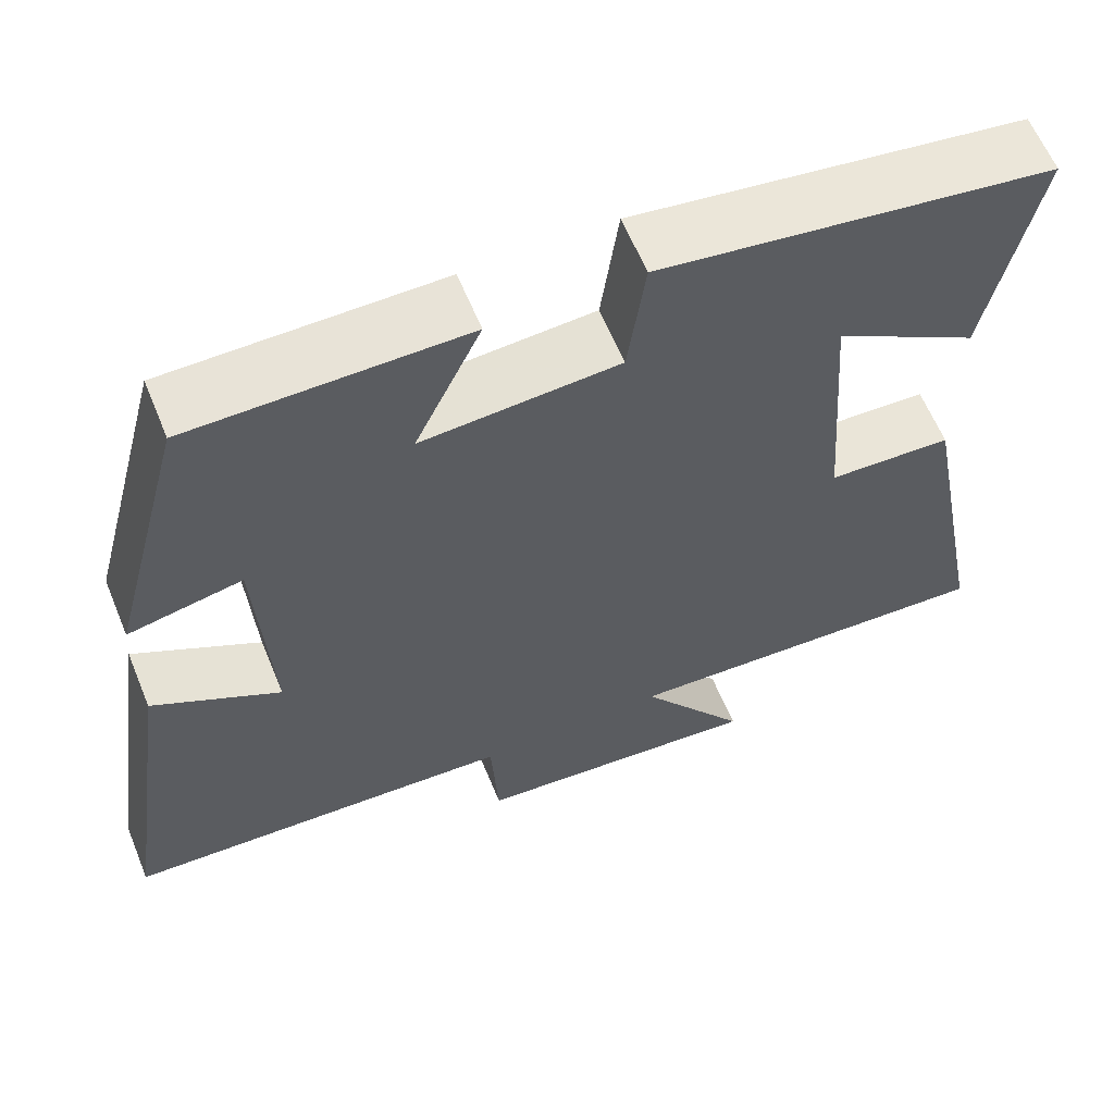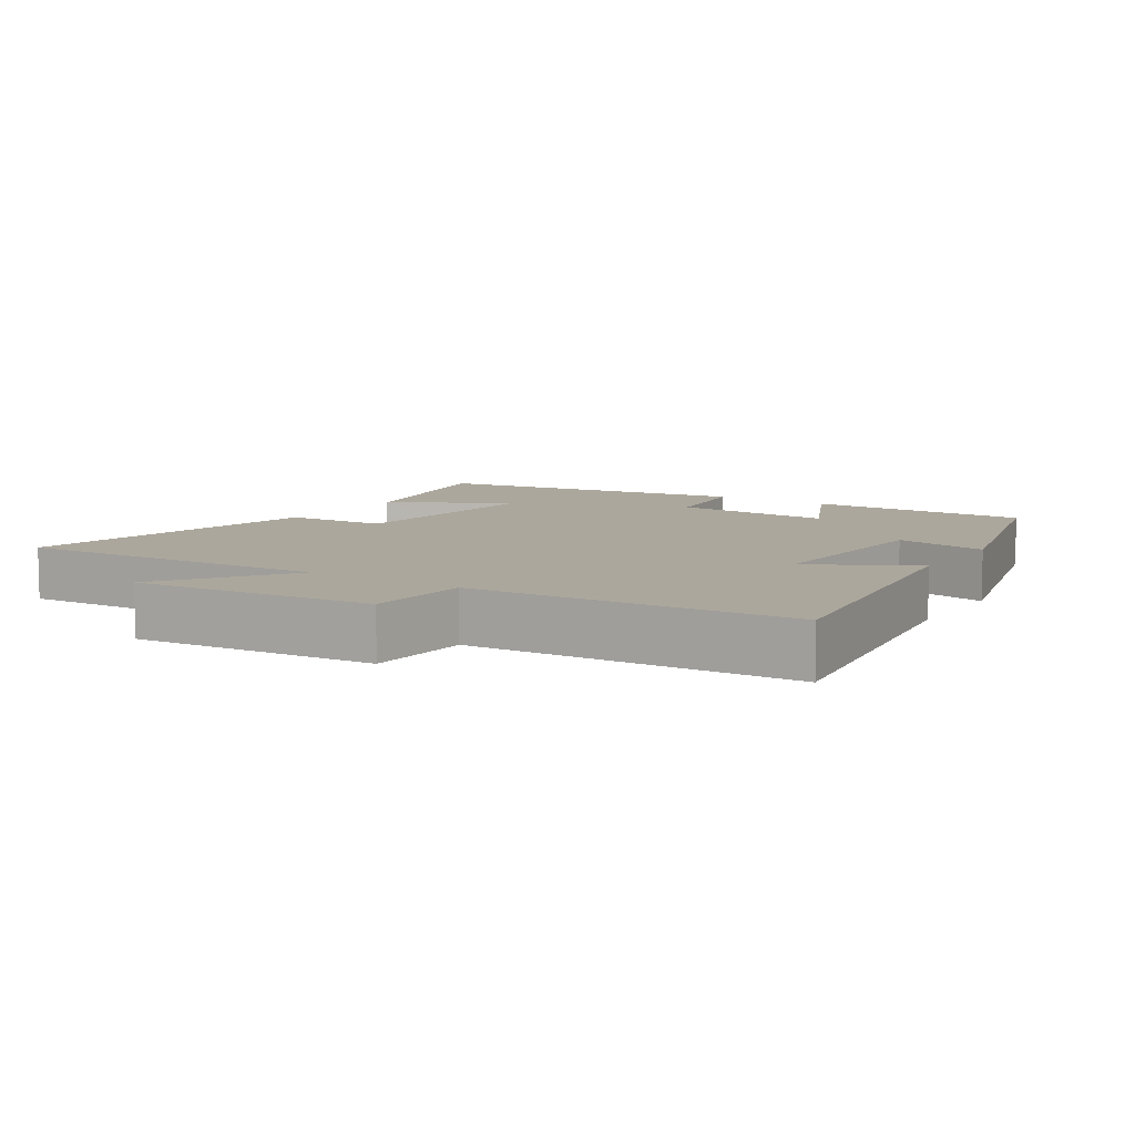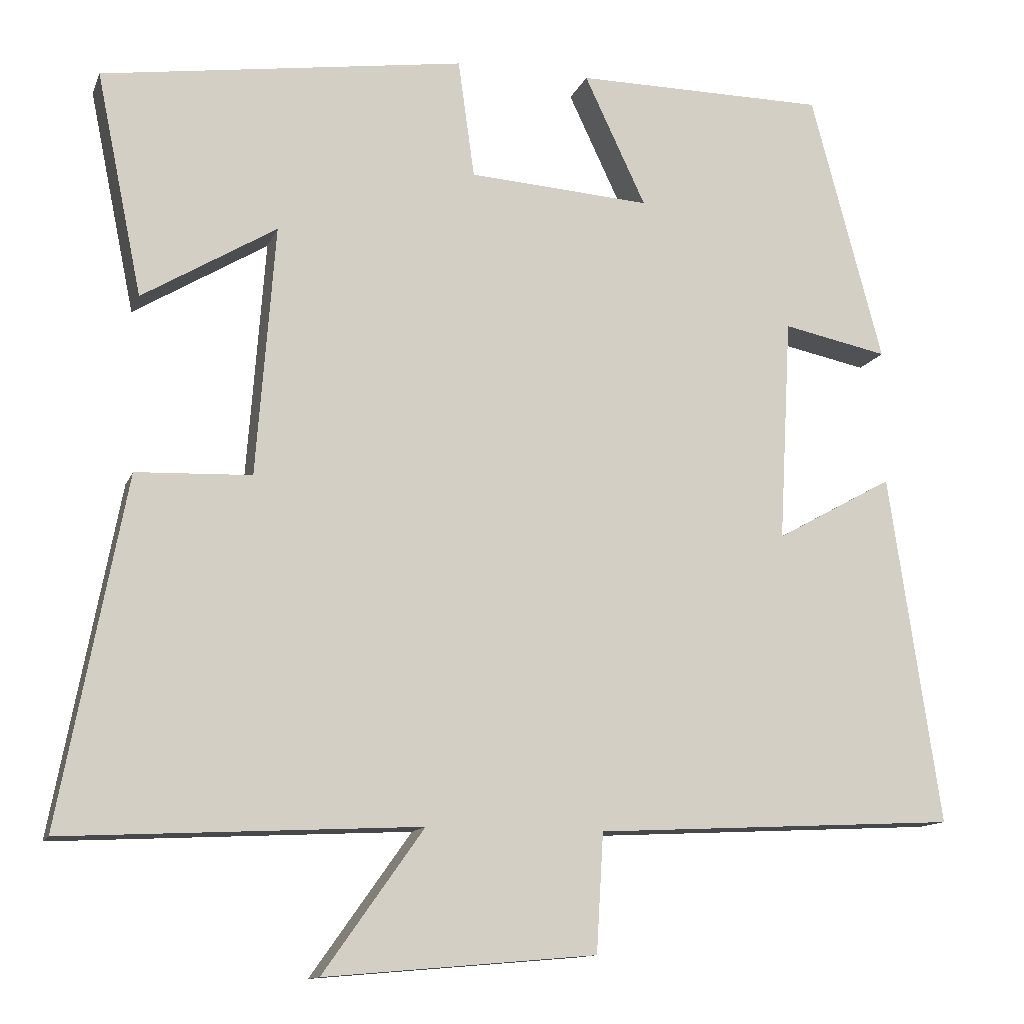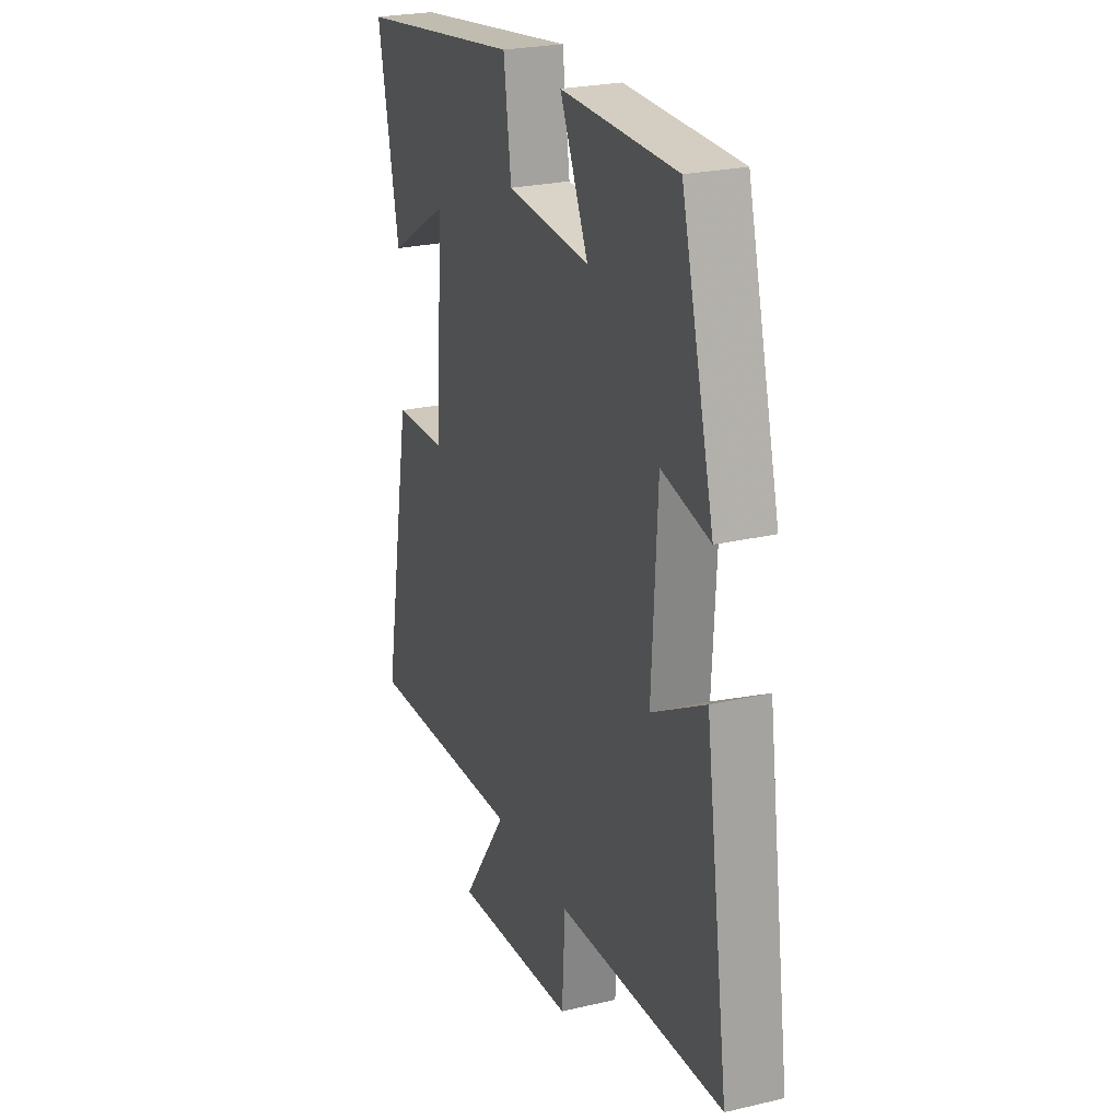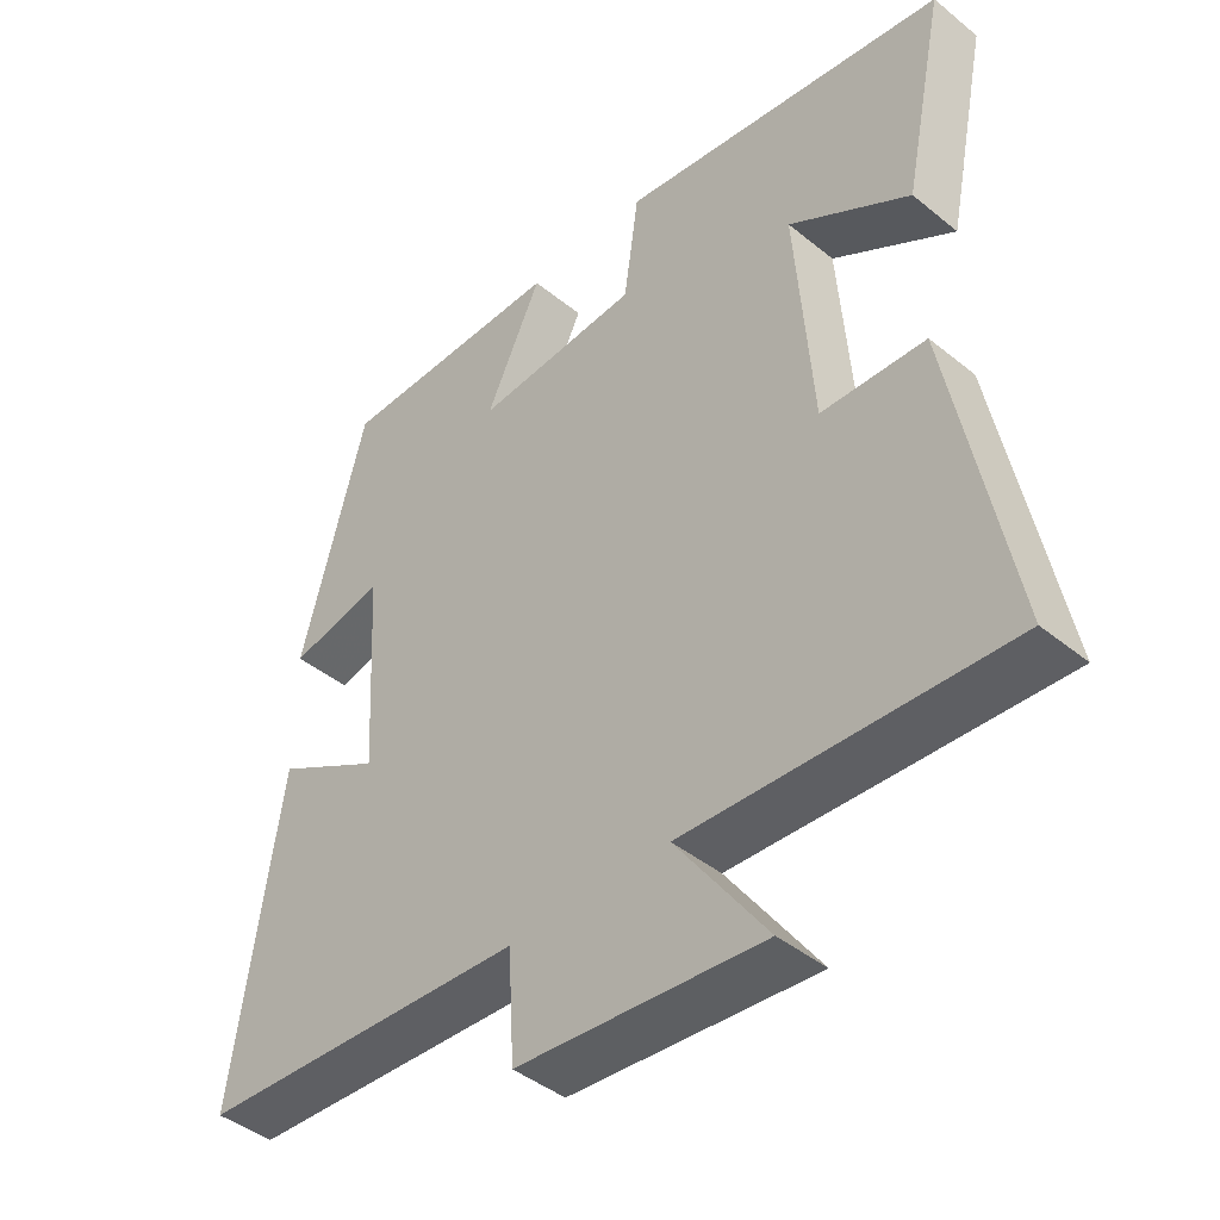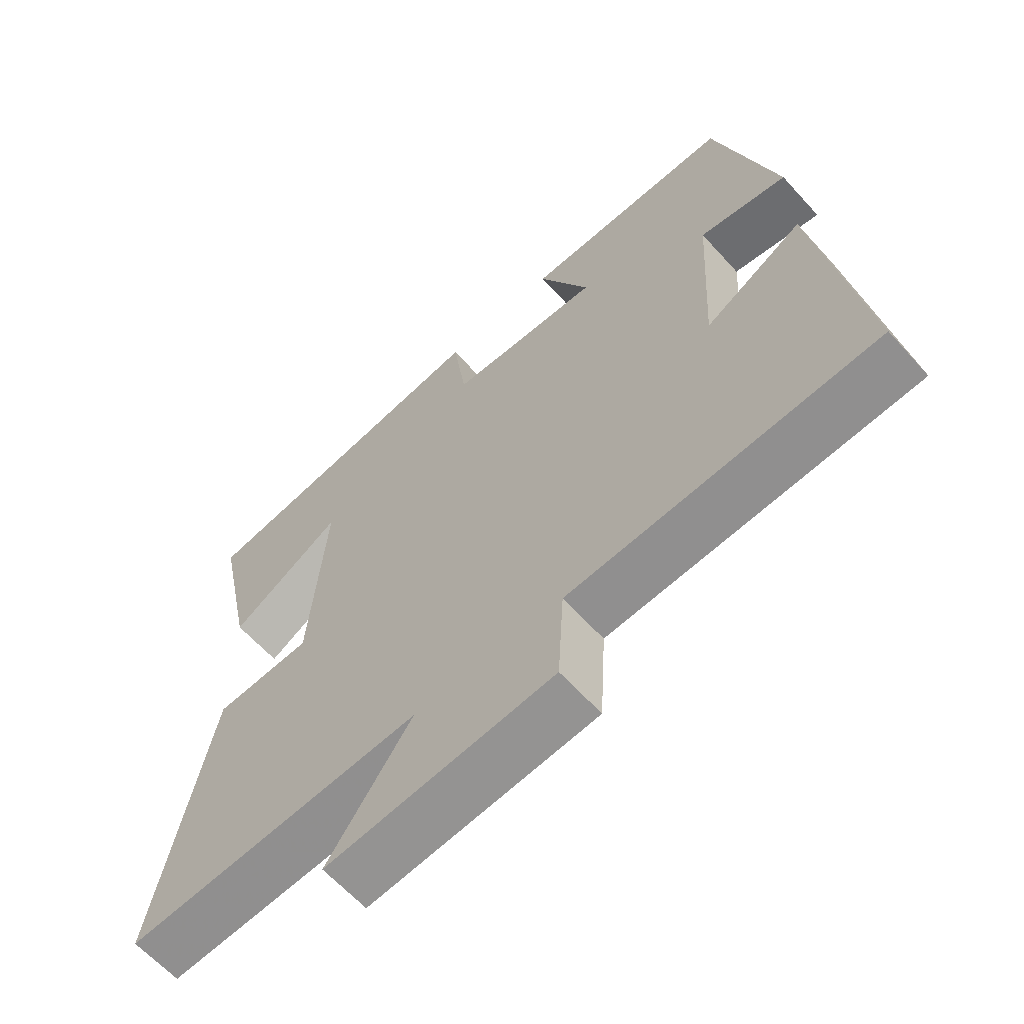
<metadata>
{"format":"obj","ext":"obj","renderer":"f3d","projection":"perspective","resolution":1024,"background":"white","views":[{"elev":61.5,"azim":-22.3,"up":"+Z"},{"elev":8.4,"azim":-147.2,"up":"+Y"},{"elev":-12.5,"azim":163.8,"up":"+Z"},{"elev":24.8,"azim":-110.9,"up":"+Z"},{"elev":-43.3,"azim":46.2,"up":"+Z"},{"elev":-63.2,"azim":-137.9,"up":"+Z"}]}
</metadata>
<code>
v 0.559 0.07 0.432
v 0.5 0.07 0.145
v 0.328 0.07 0.249
v 0.352 0.07 -0.073
v 0.5 0.07 -0.079
v 0.584 0.07 -0.523
v 0.129 0.07 -0.5
v 0.258 0.07 -0.682
v -0.09 0.07 -0.652
v -0.099 0.07 -0.5
v -0.566 0.07 -0.476
v -0.5 0.07 -0.025
v -0.349 0.07 -0.109
v -0.365 0.07 0.179
v -0.5 0.07 0.151
v -0.408 0.07 0.498
v -0.084 0.07 0.5
v -0.163 0.07 0.332
v 0.071 0.07 0.348
v 0.092 0.07 0.5
v 0.559 0 0.432
v 0.5 0 0.145
v 0.328 0 0.249
v 0.352 0 -0.073
v 0.5 0 -0.079
v 0.584 0 -0.523
v 0.129 0 -0.5
v 0.258 0 -0.682
v -0.09 0 -0.652
v -0.099 0 -0.5
v -0.566 0 -0.476
v -0.5 0 -0.025
v -0.349 0 -0.109
v -0.365 0 0.179
v -0.5 0 0.151
v -0.408 0 0.498
v -0.084 0 0.5
v -0.163 0 0.332
v 0.071 0 0.348
v 0.092 0 0.5
f 19 20 1
f 16 17 18
f 15 16 18
f 14 15 18
f 13 14 18 19
f 10 11 12 13
f 10 13 19
f 7 8 9 10
f 7 10 19
f 4 5 6 7
f 3 4 7 19
f 1 2 3
f 1 3 19
f 21 40 39
f 38 37 36
f 38 36 35
f 38 35 34
f 39 38 34 33
f 33 32 31 30
f 39 33 30
f 30 29 28 27
f 39 30 27
f 27 26 25 24
f 39 27 24 23
f 23 22 21
f 39 23 21
f 1 21 22 2
f 2 22 23 3
f 3 23 24 4
f 4 24 25 5
f 5 25 26 6
f 6 26 27 7
f 7 27 28 8
f 8 28 29 9
f 9 29 30 10
f 10 30 31 11
f 11 31 32 12
f 12 32 33 13
f 13 33 34 14
f 14 34 35 15
f 15 35 36 16
f 16 36 37 17
f 17 37 38 18
f 18 38 39 19
f 19 39 40 20
f 20 40 21 1

</code>
